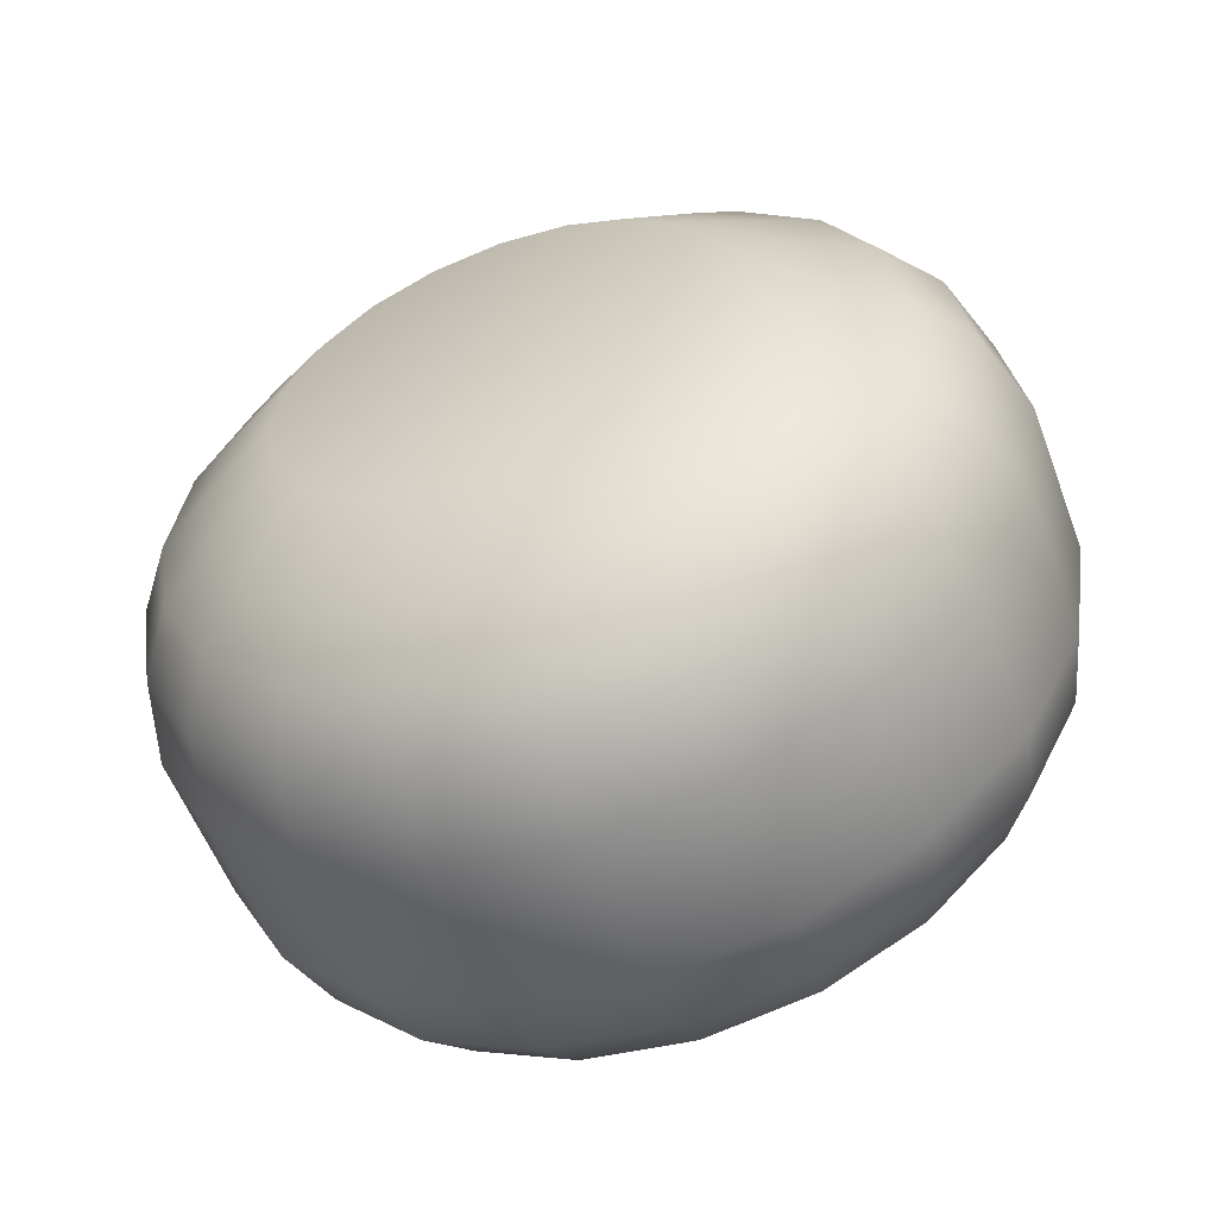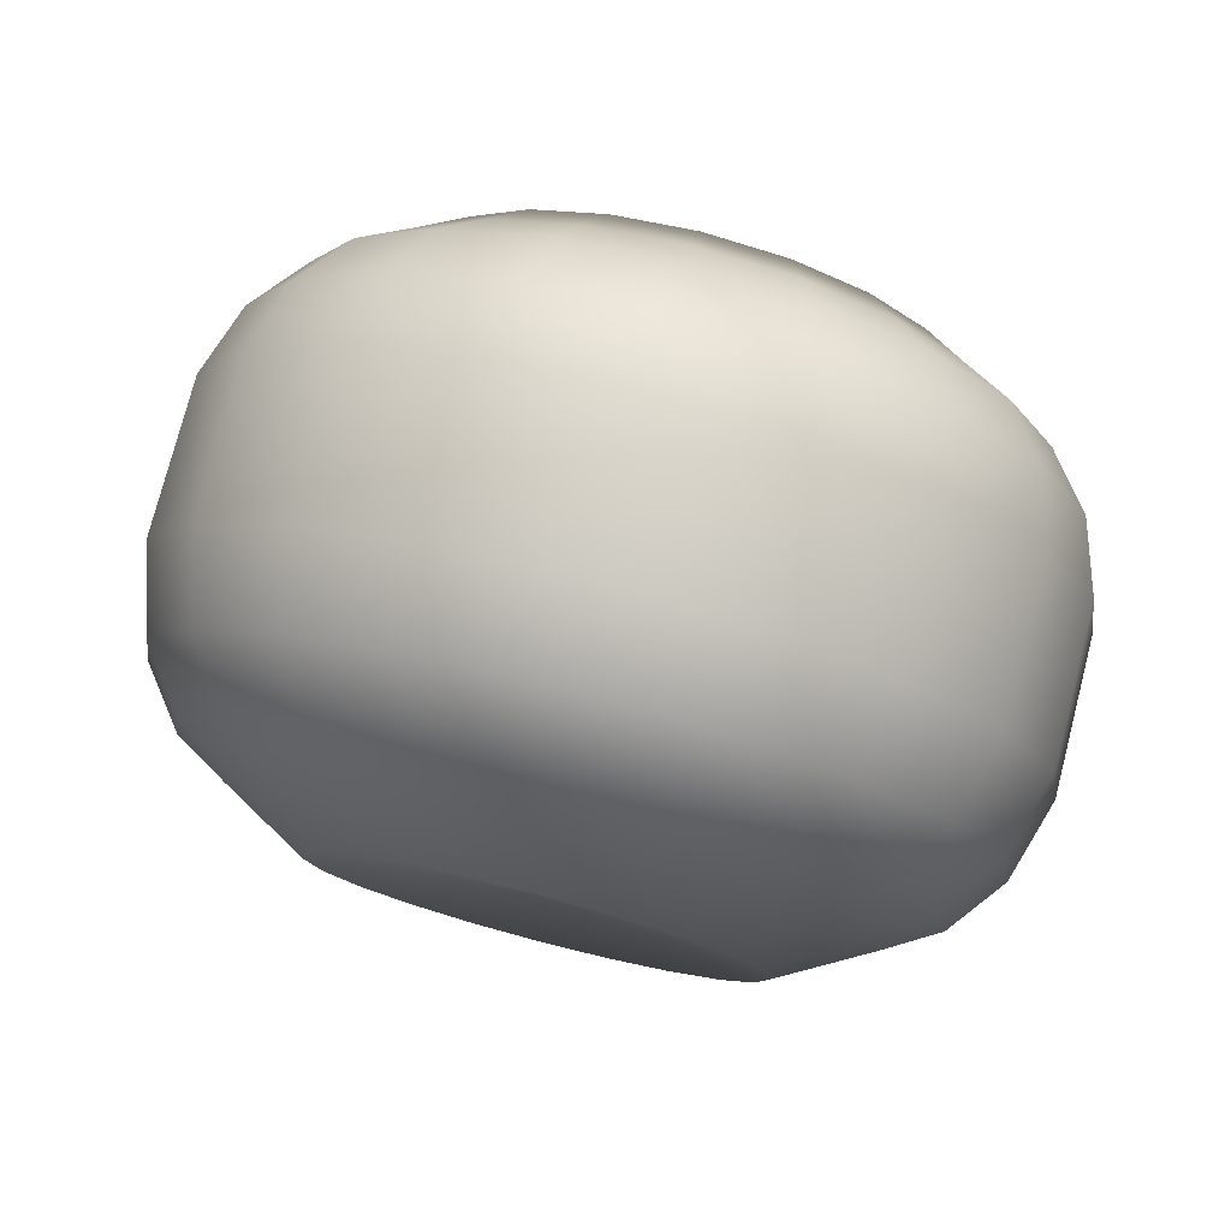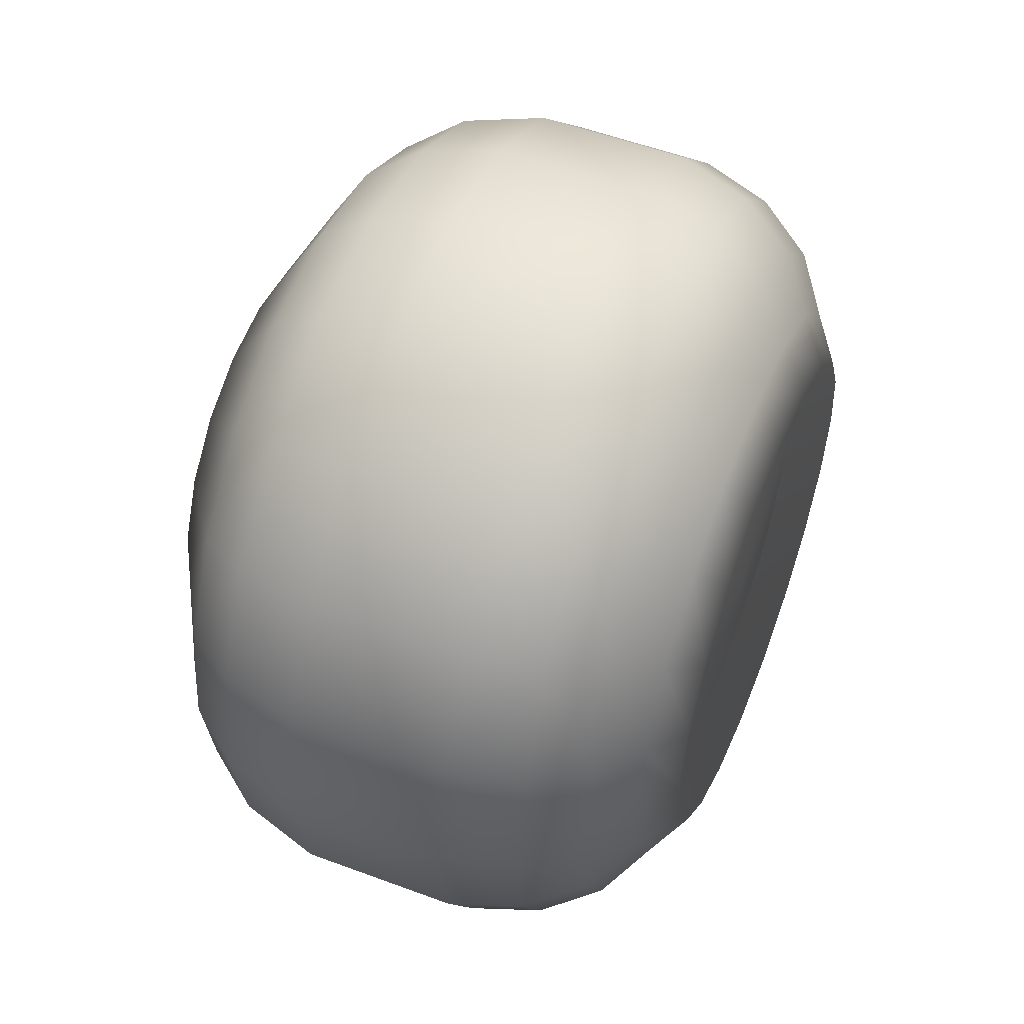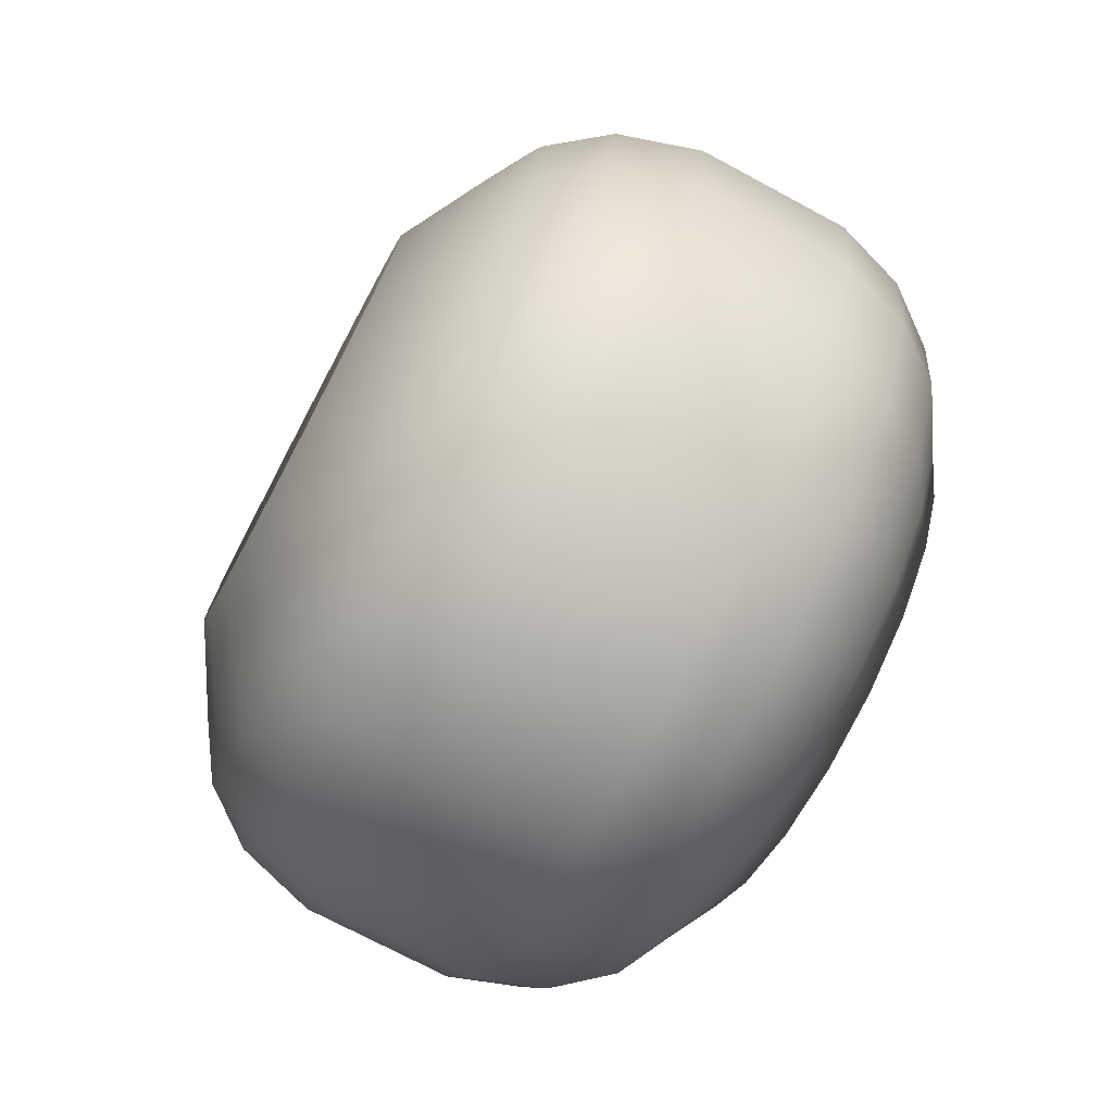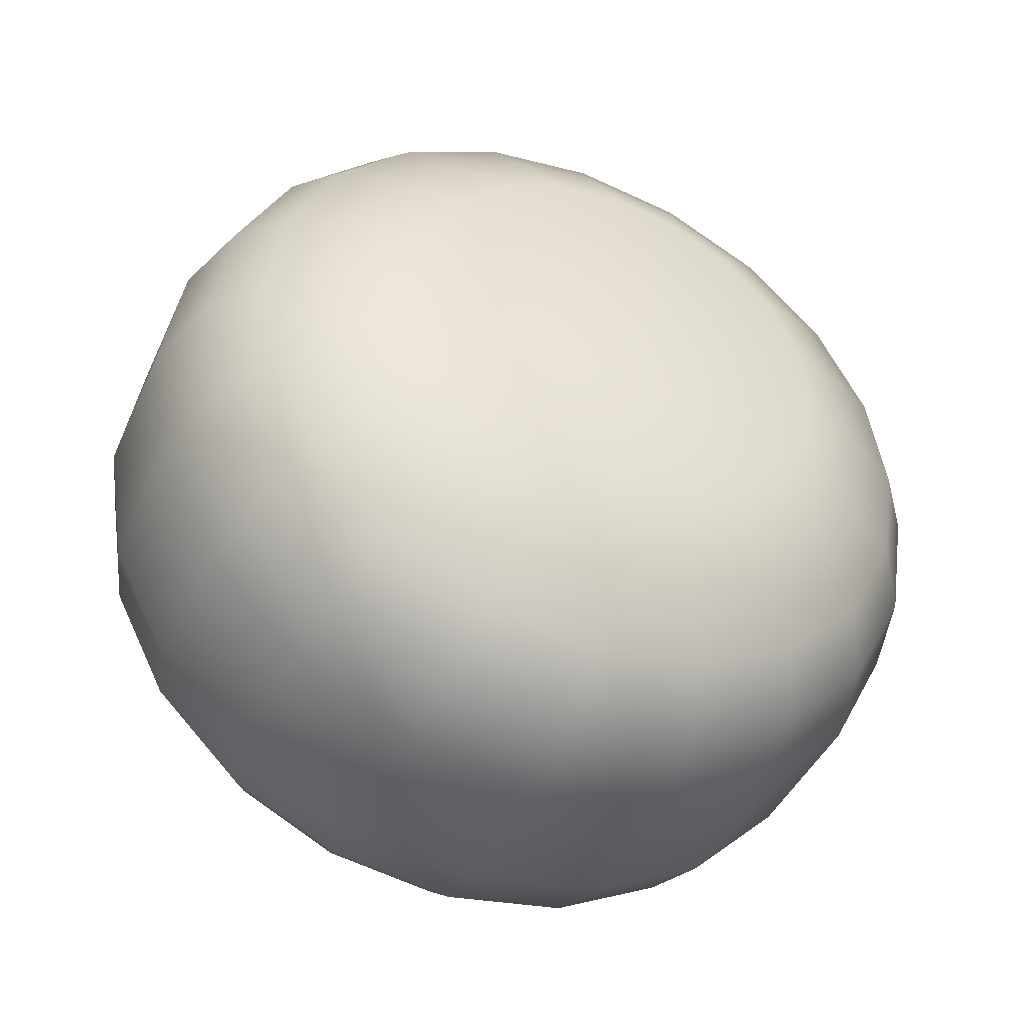
<metadata>
{"format":"obj","ext":"obj","renderer":"f3d","projection":"perspective","resolution":1024,"background":"white","views":[{"elev":-56.9,"azim":-69.3,"up":"+Y"},{"elev":77.9,"azim":-75.5,"up":"+Y"},{"elev":53.1,"azim":21.9,"up":"+Y"},{"elev":-74.8,"azim":-28.0,"up":"+Z"},{"elev":-43.8,"azim":-113.4,"up":"+Z"}]}
</metadata>
<code>
o TireB_F__m_Tire.001
v 0.1746 0.3786 -0.2146
v 0.1959 0.3786 -0.1817
v 0.1746 0.3123 -0.2041
v 0.1959 0.3225 -0.1729
v 0.1746 0.2525 -0.1736
v 0.05663 0.3786 -0
v 0.1959 0.2718 -0.147
v 0.1746 0.2051 -0.1261
v 0.1959 0.2058 -0.05616
v 0.1959 0.2316 -0.1068
v 0.1959 0.1969 -0
v 0.1746 0.1746 -0.0663
v 0.1746 0.1641 -0
v 0.1746 0.3786 0.2146
v 0.1959 0.3786 0.1817
v 0.1746 0.4449 0.2041
v 0.1959 0.4348 0.1729
v 0.1746 0.5048 0.1736
v 0.1959 0.5604 -0
v 0.1959 0.5515 0.05616
v 0.1959 0.5257 0.1068
v 0.1959 0.4855 0.147
v 0.1746 0.5522 0.1261
v 0.1746 0.5932 -0
v 0.1746 0.5827 0.0663
v -0.1746 0.5522 -0.1261
v -0.1521 0.5271 -0.2043
v -0.1746 0.5048 -0.1736
v -0.1521 0.5829 -0.1484
v -0.1746 0.5827 -0.0663
v -0.1117 0.5455 -0.2296
v -0.1117 0.4663 -0.2699
v -0.1521 0.4567 -0.2401
v -0.1746 0.4449 -0.2041
v -0.1521 0.6188 -0.07803
v -0.1117 0.6082 -0.1668
v -0.1746 0.5932 -0
v -0.05284 0.556 -0.2441
v -0.05284 0.6227 -0.1774
v -0.1117 0.3786 -0.2838
v -0.05284 0.4719 -0.287
v -0.1521 0.3786 -0.2525
v -0.1746 0.3786 -0.2146
v -0.1521 0.6312 -0
v -0.1117 0.6485 -0.0877
v 0.05783 0.5558 -0.2438
v 0.05783 0.4718 -0.2866
v 0.05783 0.6225 -0.1771
v -0.05284 0.6656 -0.09324
v -0.05284 0.3786 -0.3017
v 0.05783 0.3786 -0.3014
v -0.1117 0.6624 -0
v -0.05284 0.6804 -0
v 0.1098 0.5461 -0.2304
v 0.1098 0.4667 -0.2709
v 0.1098 0.3786 -0.2848
v 0.05783 0.6653 -0.09313
v 0.1098 0.6091 -0.1674
v 0.05783 0.68 -0
v 0.1503 0.5843 -0.1494
v 0.1503 0.528 -0.2056
v 0.1503 0.4572 -0.2417
v 0.1503 0.3786 -0.2541
v 0.1098 0.6496 -0.08802
v 0.1503 0.6204 -0.07853
v 0.1098 0.6635 -0
v 0.1746 0.5827 -0.0663
v 0.1746 0.5522 -0.1261
v 0.1746 0.5048 -0.1736
v 0.1746 0.4449 -0.2041
v 0.1503 0.6328 -0
v -0.1521 0.3006 -0.2401
v -0.1746 0.3123 -0.2041
v -0.1117 0.291 -0.2699
v -0.1117 0.2118 -0.2296
v -0.1521 0.2302 -0.2043
v -0.1746 0.2525 -0.1736
v -0.05284 0.2854 -0.287
v -0.1117 0.1491 -0.1668
v -0.05284 0.2013 -0.2441
v -0.1521 0.1744 -0.1484
v -0.1746 0.2051 -0.1261
v 0.05783 0.2855 -0.2866
v 0.05783 0.2015 -0.2438
v -0.1117 0.1088 -0.0877
v -0.05284 0.1345 -0.1774
v 0.05783 0.1348 -0.1771
v -0.1521 0.1385 -0.07803
v -0.1746 0.1746 -0.0663
v 0.1098 0.2906 -0.2709
v 0.1098 0.2112 -0.2304
v 0.1098 0.1482 -0.1674
v -0.1117 0.09487 -0
v -0.05284 0.0917 -0.09324
v 0.05783 0.09203 -0.09313
v 0.1098 0.1077 -0.08802
v -0.1521 0.1261 -0
v -0.1746 0.1641 -0
v 0.1503 0.3001 -0.2417
v 0.1503 0.2293 -0.2056
v 0.1503 0.173 -0.1494
v -0.05284 0.07693 -0
v 0.05783 0.07728 -0
v 0.1098 0.0938 -0
v 0.1503 0.1369 -0.07853
v 0.1503 0.1245 -0
v -0.1521 0.1385 0.07803
v -0.1746 0.1746 0.0663
v -0.1117 0.1088 0.0877
v -0.1117 0.1491 0.1668
v -0.1521 0.1744 0.1484
v -0.1746 0.2051 0.1261
v -0.05284 0.0917 0.09324
v -0.1117 0.2118 0.2296
v -0.05284 0.1345 0.1774
v -0.1521 0.2302 0.2043
v -0.1746 0.2525 0.1736
v 0.05783 0.09203 0.09313
v 0.05783 0.1348 0.1771
v -0.1117 0.291 0.2699
v -0.05284 0.2013 0.2441
v 0.05783 0.2015 0.2438
v -0.1521 0.3006 0.2401
v -0.1746 0.3123 0.2041
v 0.1098 0.1077 0.08802
v 0.1098 0.1482 0.1674
v 0.1098 0.2112 0.2304
v -0.1117 0.3786 0.2838
v -0.05284 0.2854 0.287
v 0.05783 0.2855 0.2866
v 0.1098 0.2906 0.2709
v -0.1521 0.3786 0.2525
v -0.1746 0.3786 0.2146
v 0.1503 0.1369 0.07853
v 0.1503 0.173 0.1494
v 0.1503 0.2293 0.2056
v -0.05284 0.3786 0.3017
v 0.05783 0.3786 0.3014
v 0.1098 0.3786 0.2848
v 0.1503 0.3001 0.2417
v 0.1746 0.1746 0.0663
v 0.1746 0.2051 0.1261
v 0.1746 0.2525 0.1736
v 0.1503 0.3786 0.2541
v 0.1746 0.3123 0.2041
v -0.1521 0.4567 0.2401
v -0.1746 0.4449 0.2041
v -0.1117 0.4663 0.2699
v -0.1117 0.5455 0.2296
v -0.1521 0.5271 0.2043
v -0.1746 0.5048 0.1736
v -0.05284 0.4719 0.287
v -0.1117 0.6082 0.1668
v -0.05284 0.556 0.2441
v -0.1521 0.5829 0.1484
v -0.1746 0.5522 0.1261
v 0.05783 0.4718 0.2866
v 0.05783 0.5558 0.2438
v -0.1117 0.6485 0.0877
v -0.05284 0.6227 0.1774
v 0.05783 0.6225 0.1771
v -0.1521 0.6188 0.07803
v -0.1746 0.5827 0.0663
v 0.1098 0.4667 0.2709
v 0.1098 0.5461 0.2304
v 0.1098 0.6091 0.1674
v -0.05284 0.6656 0.09324
v 0.05783 0.6653 0.09313
v 0.1098 0.6496 0.08802
v 0.1503 0.4572 0.2417
v 0.1503 0.528 0.2056
v 0.1503 0.5843 0.1494
v 0.1503 0.6204 0.07853
v -0.1948 0.3786 -0
v -0.2092 0.4258 -0.1451
v -0.2092 0.3786 -0.1526
v -0.2092 0.4683 -0.1234
v -0.2092 0.5021 -0.08967
v -0.2092 0.5237 -0.04714
v -0.2092 0.5312 -0
v -0.2092 0.2336 -0.04714
v -0.2092 0.2261 -0
v -0.2092 0.2552 -0.08967
v -0.2092 0.289 -0.1234
v -0.2092 0.3315 -0.1451
v -0.2092 0.3315 0.1451
v -0.2092 0.3786 0.1526
v -0.2092 0.289 0.1234
v -0.2092 0.2552 0.08967
v -0.2092 0.2336 0.04714
v -0.2092 0.5021 0.08967
v -0.2092 0.5237 0.04714
v -0.2092 0.4683 0.1234
v -0.2092 0.4258 0.1451
v 0.1959 0.2058 0.05616
v 0.1959 0.2316 0.1068
v 0.1959 0.3225 0.1729
v 0.1959 0.2718 0.147
v 0.1959 0.5515 -0.05616
v 0.1959 0.5257 -0.1068
v 0.1959 0.4348 -0.1729
v 0.1959 0.4855 -0.147
v 0.1702 0.2165 -0
v 0.1812 0.3786 -0
v 0.1702 0.2654 0.1132
v 0.1702 0.2654 -0.1132
v 0.1702 0.3786 -0.1621
v 0.1702 0.4919 -0.1132
v 0.1702 0.5408 -0
v 0.1702 0.4919 0.1132
v 0.1702 0.3786 0.1621
f 1 2 3
f 3 2 4
f 3 4 5
f 2 6 4
f 4 6 7
f 4 7 5
f 5 7 8
f 6 9 10
f 6 10 7
f 6 11 9
f 7 10 8
f 8 10 12
f 9 12 10
f 9 11 13
f 9 13 12
f 14 15 16
f 15 6 17
f 15 17 16
f 16 17 18
f 6 19 20
f 6 20 21
f 6 21 22
f 6 22 17
f 17 22 18
f 18 22 23
f 19 24 20
f 20 25 21
f 20 24 25
f 21 23 22
f 21 25 23
f 26 27 28
f 26 29 27
f 26 30 29
f 27 29 31
f 27 32 33
f 27 31 32
f 27 33 28
f 28 33 34
f 29 35 36
f 29 36 31
f 29 30 35
f 30 37 35
f 31 38 32
f 31 36 39
f 31 39 38
f 32 40 33
f 32 41 40
f 32 38 41
f 33 40 42
f 33 42 34
f 34 42 43
f 35 44 45
f 35 45 36
f 35 37 44
f 36 45 39
f 38 46 47
f 38 47 41
f 38 39 46
f 39 48 46
f 39 49 48
f 39 45 49
f 40 41 50
f 41 47 51
f 41 51 50
f 44 52 45
f 45 52 53
f 45 53 49
f 46 54 55
f 46 55 47
f 46 48 54
f 47 55 56
f 47 56 51
f 48 49 57
f 48 58 54
f 48 57 58
f 49 53 57
f 53 59 57
f 54 60 61
f 54 58 60
f 54 61 55
f 55 61 62
f 55 62 56
f 56 62 63
f 57 64 58
f 57 59 64
f 58 65 60
f 58 64 65
f 59 66 64
f 60 67 68
f 60 65 67
f 60 68 61
f 61 68 69
f 61 69 62
f 62 69 70
f 62 70 63
f 70 1 63
f 64 71 65
f 64 66 71
f 65 24 67
f 65 71 24
f 43 72 73
f 43 42 72
f 72 42 74
f 72 75 76
f 72 74 75
f 72 76 73
f 73 76 77
f 42 40 74
f 74 78 75
f 74 40 50
f 74 50 78
f 75 79 76
f 75 80 79
f 75 78 80
f 76 79 81
f 76 81 77
f 77 81 82
f 78 83 84
f 78 84 80
f 78 50 83
f 50 51 83
f 79 85 81
f 79 86 85
f 79 80 86
f 80 84 87
f 80 87 86
f 81 85 88
f 81 88 82
f 82 88 89
f 83 90 91
f 83 91 84
f 83 51 90
f 84 91 92
f 84 92 87
f 51 56 90
f 85 93 88
f 85 94 93
f 85 86 94
f 86 87 95
f 86 95 94
f 87 92 96
f 87 96 95
f 88 93 97
f 88 97 89
f 89 97 98
f 90 63 99
f 90 56 63
f 90 99 91
f 91 99 100
f 91 100 92
f 92 100 101
f 92 101 96
f 93 94 102
f 94 95 103
f 94 103 102
f 95 96 104
f 95 104 103
f 96 101 105
f 96 105 104
f 63 1 99
f 99 1 3
f 99 3 100
f 100 3 5
f 100 5 101
f 101 5 8
f 101 8 105
f 104 105 106
f 105 8 12
f 105 12 106
f 106 12 13
f 98 107 108
f 98 97 107
f 107 97 109
f 107 110 111
f 107 109 110
f 107 111 108
f 108 111 112
f 97 93 109
f 109 113 110
f 109 93 102
f 109 102 113
f 110 114 111
f 110 115 114
f 110 113 115
f 111 114 116
f 111 116 112
f 112 116 117
f 113 118 119
f 113 119 115
f 113 102 118
f 102 103 118
f 114 120 116
f 114 121 120
f 114 115 121
f 115 119 122
f 115 122 121
f 116 120 123
f 116 123 117
f 117 123 124
f 118 125 126
f 118 126 119
f 118 103 125
f 119 126 127
f 119 127 122
f 103 104 125
f 120 128 123
f 120 129 128
f 120 121 129
f 121 122 130
f 121 130 129
f 122 127 131
f 122 131 130
f 123 128 132
f 123 132 124
f 124 132 133
f 125 106 134
f 125 104 106
f 125 134 126
f 126 134 135
f 126 135 127
f 127 135 136
f 127 136 131
f 128 129 137
f 129 130 138
f 129 138 137
f 130 131 139
f 130 139 138
f 131 136 140
f 131 140 139
f 106 13 134
f 134 13 141
f 134 141 135
f 135 141 142
f 135 142 136
f 136 142 143
f 136 143 140
f 139 140 144
f 140 143 145
f 140 145 144
f 144 145 14
f 133 146 147
f 133 132 146
f 146 132 148
f 146 149 150
f 146 148 149
f 146 150 147
f 147 150 151
f 132 128 148
f 148 152 149
f 148 128 137
f 148 137 152
f 149 153 150
f 149 154 153
f 149 152 154
f 150 153 155
f 150 155 151
f 151 155 156
f 152 157 158
f 152 158 154
f 152 137 157
f 137 138 157
f 153 159 155
f 153 160 159
f 153 154 160
f 154 158 161
f 154 161 160
f 155 159 162
f 155 162 156
f 156 162 163
f 157 164 165
f 157 165 158
f 157 138 164
f 158 165 166
f 158 166 161
f 138 139 164
f 159 52 162
f 159 167 52
f 159 160 167
f 160 161 168
f 160 168 167
f 161 166 169
f 161 169 168
f 162 52 44
f 162 44 163
f 163 44 37
f 164 144 170
f 164 139 144
f 164 170 165
f 165 170 171
f 165 171 166
f 166 171 172
f 166 172 169
f 52 167 53
f 167 168 59
f 167 59 53
f 168 169 66
f 168 66 59
f 169 172 173
f 169 173 71
f 169 71 66
f 144 14 170
f 170 14 16
f 170 16 171
f 171 16 18
f 171 18 172
f 172 18 23
f 172 23 173
f 173 23 25
f 173 25 71
f 71 25 24
f 174 175 176
f 174 177 175
f 174 178 177
f 174 179 178
f 174 180 179
f 175 34 176
f 175 177 28
f 175 28 34
f 176 34 43
f 177 178 26
f 177 26 28
f 178 179 30
f 178 30 26
f 179 37 30
f 179 180 37
f 174 181 182
f 174 183 181
f 174 184 183
f 174 185 184
f 174 176 185
f 181 183 82
f 181 82 89
f 181 89 182
f 182 89 98
f 183 184 77
f 183 77 82
f 184 185 73
f 184 73 77
f 185 176 43
f 185 43 73
f 174 186 187
f 174 188 186
f 174 189 188
f 174 190 189
f 174 182 190
f 186 124 187
f 186 188 117
f 186 117 124
f 187 124 133
f 188 189 112
f 188 112 117
f 189 190 108
f 189 108 112
f 190 182 98
f 190 98 108
f 174 191 192
f 174 193 191
f 174 194 193
f 174 187 194
f 174 192 180
f 191 156 192
f 191 193 151
f 191 151 156
f 192 37 180
f 192 163 37
f 192 156 163
f 193 194 147
f 193 147 151
f 194 187 133
f 194 133 147
f 13 195 141
f 13 11 195
f 195 6 196
f 195 11 6
f 195 196 141
f 141 196 142
f 6 15 197
f 6 197 198
f 6 198 196
f 196 198 142
f 142 198 143
f 15 14 145
f 15 145 197
f 197 145 143
f 197 143 198
f 24 199 67
f 24 19 199
f 199 6 200
f 199 19 6
f 199 200 67
f 67 200 68
f 6 2 201
f 6 201 202
f 6 202 200
f 200 202 68
f 68 202 69
f 2 1 70
f 2 70 201
f 201 70 69
f 201 69 202
f 203 204 205
f 203 206 204
f 204 206 207
f 204 207 208
f 204 208 209
f 204 209 210
f 204 210 211
f 204 211 205

</code>
